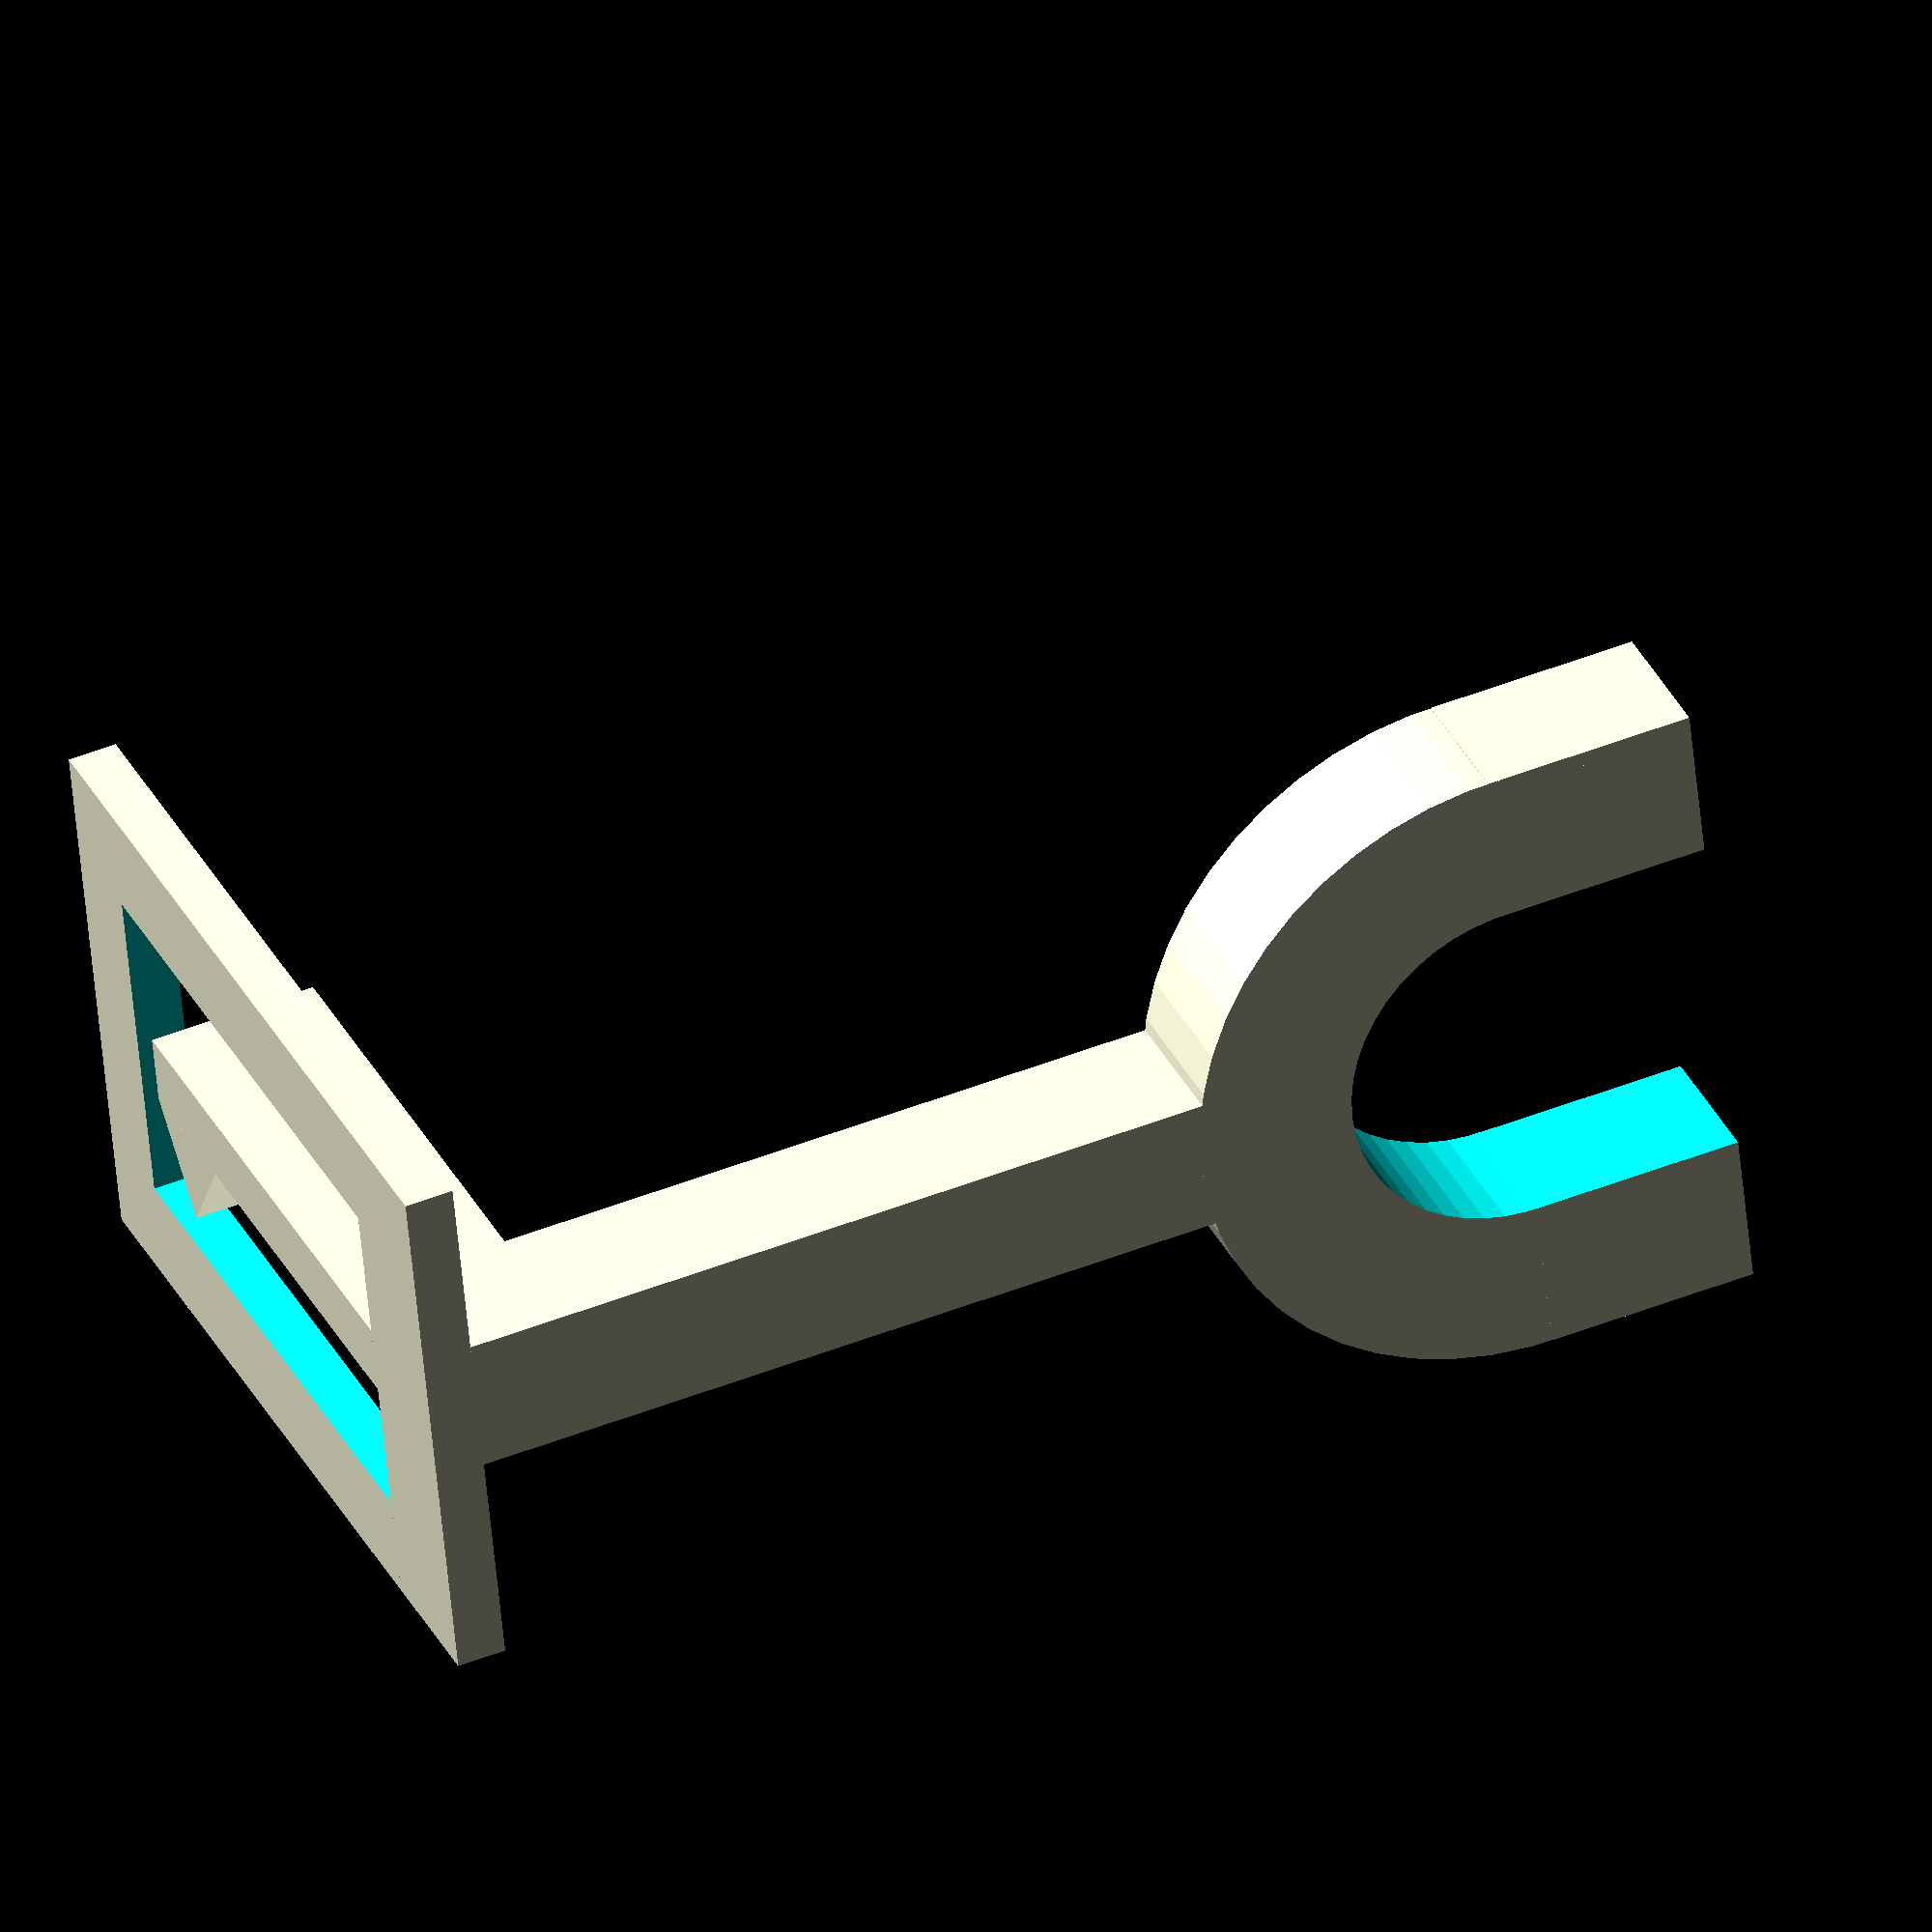
<openscad>

glassX = 6;
railZ = 6;
railY = 20;
railX = 70;
railWall = 2;
railSlotY = 6;

teeth = 3;

teethZ = railZ - railWall;
teethOffset = sqrt(pow(teeth, 2)/2);

pawlTeeth = teeth - 0.2;
pawlTeethOffset = sqrt(pow(pawlTeeth, 2)/2);

sphereD = 6;
topRecessX = 15;
levelWireTubeDiam = 5;
wireTubeDiam = 6;

topZ = 10;
topX = glassX + 4 + 2 * railZ + topRecessX;
topY = 44;

insertLength = 23.5;
insertBorder = 3;
insertWidth = railY - 2*railWall -0.3;
insertHeight = railZ - 2*railWall -0.6;
insertPawlWidth = 2;
 
armHeight = 24;
armWidth = insertBorder+1 ;


// Bracket body
//body();

// Insert
insert();

// Demo
//demo();




// Insert positionned within bracket, for demo, not printing.
module demo() {
  body();
  translate([topX - topRecessX - railZ + railWall,  
            insertWidth + (topY - railY)/2 + railWall,
            railX - insertLength -1]) {
    rotate([180, -90, 0]) {
      insert();
    }
  }
}


module insert() { 
  extDiam = 9.5;
  intDiam = 5;
  
  difference() {
    cube([insertLength, insertWidth, insertHeight]);
    translate([insertBorder, insertBorder, -0.5]) {
      cube([insertLength - 2*insertBorder,
         insertWidth - 2*insertBorder, insertHeight + 1]);  
    }
  }
  // Pawl with tooth
  pawlHeight = 2*insertHeight + 2;
  translate([0, (insertWidth - insertPawlWidth)/2, 0]) {
    pawlLength = insertLength - insertBorder - 1.2;
    cube([pawlLength, insertPawlWidth, pawlHeight]);
    translate([pawlLength - pawlTeethOffset*2, 0, 0]) {
      linear_extrude(height = pawlHeight) {
        polygon([[0, 0], [pawlTeethOffset, - pawlTeeth], [pawlTeethOffset*2, 0]]);
      }
    }
  }
  // Thicker border at Pawl attachement
  cube([armWidth, insertWidth, insertHeight]);

  // small shift 
  translate([0, 0.5, 0]) {  
    // Vertical arm
    translate([0, (insertWidth - armWidth)/2, 0]) {
      cube([armWidth, armWidth, armHeight]);
    }
    // open ring for level sensor 
    translate([0, insertWidth/2, armHeight + extDiam - 1]) {
      rotate([0, 90, 0]) {
        difference() {
          union() {
            cylinder(r=extDiam, h=armWidth, $fn=50);
            translate([3-extDiam, -extDiam, 0]) {
              cube([extDiam - 3, extDiam*2, armWidth]);
            }
  //          linear_extrude(height = armWidth) {
  //            polygon([[0, extDiam], [extDiam*3, 0], [0, -extDiam]]);
  //          }          
          }
          translate([0, 0, -0.5]) {
            cylinder(r=intDiam, h=armWidth+1, $fn=50);
          }
          translate([-intDiam*2, -intDiam, -0.5]) {
            cube([intDiam *2, intDiam*2, armWidth +1]);
          }        
          translate([-extDiam-3, -extDiam -0.5, -0.5]) {
            cube([extDiam - 3, extDiam*2 + 1, armWidth +1]);
          }        
        }
      }
    }
  }
  
}

module body() { 
  difference() {
    cube([topX, topY, topZ]);
    translate([topX - topRecessX, (topY - railY)/2, -0.5])
      cube([topRecessX + 1, railY, topZ + 1]);
    
    // Hole for level sensor wires
    translate([-1, topY/2, topZ/2])
      rotate(90, [0, 1, 0])
        cylinder(d=levelWireTubeDiam, h=topX + 1, $fn=50);
    
    // Horizontal hole for light sensor wires
    translate([-2, (topY - railY)/4, topZ/2])
      rotate(90, [0, 1, 0])
        cylinder(d=wireTubeDiam, h=topX, $fn=50);
    // Vertical hole for light sensor
    translate([topX - wireTubeDiam + 1 , (topY - railY)/4, -topZ/2])
      cylinder(d=wireTubeDiam+1.5, h=topZ, $fn=50);    
    
    // Horizontal hole for temperature sensor wires
    translate([-2, topY - (topY - railY)/4, topZ/2])
      rotate(90, [0, 1, 0])
        cylinder(d=wireTubeDiam, h=topX, $fn=50);
    // Vertical hole for temperature sensor
    translate([topX - wireTubeDiam + 1 , topY - (topY - railY)/4, topZ/2])
      cylinder(d=wireTubeDiam+1, h=topZ, $fn=50);     
  }
  translate([topX - wireTubeDiam - 10, topY - (topY - railY)/4 - wireTubeDiam/2, topZ])
    temperatureSensorGuide();
  
  translate([topX - topRecessX - railZ, railY + (topY - railY)/2, topZ])
    rotate([0, -90, 180])
      rail();
  
  
  translate([0, (topY - railY)/2, topZ])
    rotate([0, 7, 0])
      press();
}

module temperatureSensorGuide() {
  translate([0, wireTubeDiam/2, 0])
    cylinder(d = wireTubeDiam, h = railX, $fn = 50);
  difference() {
    cube([7, wireTubeDiam, railX]);
    translate([9, wireTubeDiam/2, -0.5])
      cylinder(d = wireTubeDiam, h = railX + 1, $fn = 50);
  }
}

module press() {
  difference() {
    cube([railZ, railY, railX/2]);
    rotate([0, 5, 0]) {
      translate([-railZ, -0.5, 0])
        cube([railZ, railY+1, railX]);
    }
    translate([railZ+3, -0.5, railX/3])
      rotate([0, -25, 0]) {
        cube([railZ, railY+1, railX/2]);
    }    
  }

}

module rail() {
  difference() {
    railBody();
    translate([railWall, railY - 2*railSlotY, 2*railWall-0.5]) {
      railTeeth();
    }
  }
}

module railBody() {
  difference() {
    union() {      
      cube([railX, railY, railZ]);
      for(i = [1:1:railX/(2*sphereD)]) {
        translate([i*2*sphereD, (railY - sphereD)/4, sphereD/2 - 1 ])
          sphere(d = sphereD , $fn=50);
        translate([i*2*sphereD, railY - (railY - sphereD)/4, sphereD/2 - 1 ])
          sphere(d = sphereD , $fn=50);
      }        
    }
    translate([railWall, railWall-0.3, railWall - 0.3])
      cube([railX , railY - 2*railWall+0.6, railZ - 2*railWall + 0.6]);
  }
}

module railTeeth() {
  cube([railX , railSlotY, teethZ]); 
  for(i = [1:1:railX/(teethOffset*2)]) {
    translate([teethOffset *2* i, -teethOffset, 0])
      rotate(45, [0, 0, 1]) {
        cube([teeth , teeth, teethZ]);  
    }
  }
  
}
</openscad>
<views>
elev=131.3 azim=193.2 roll=293.7 proj=o view=wireframe
</views>
